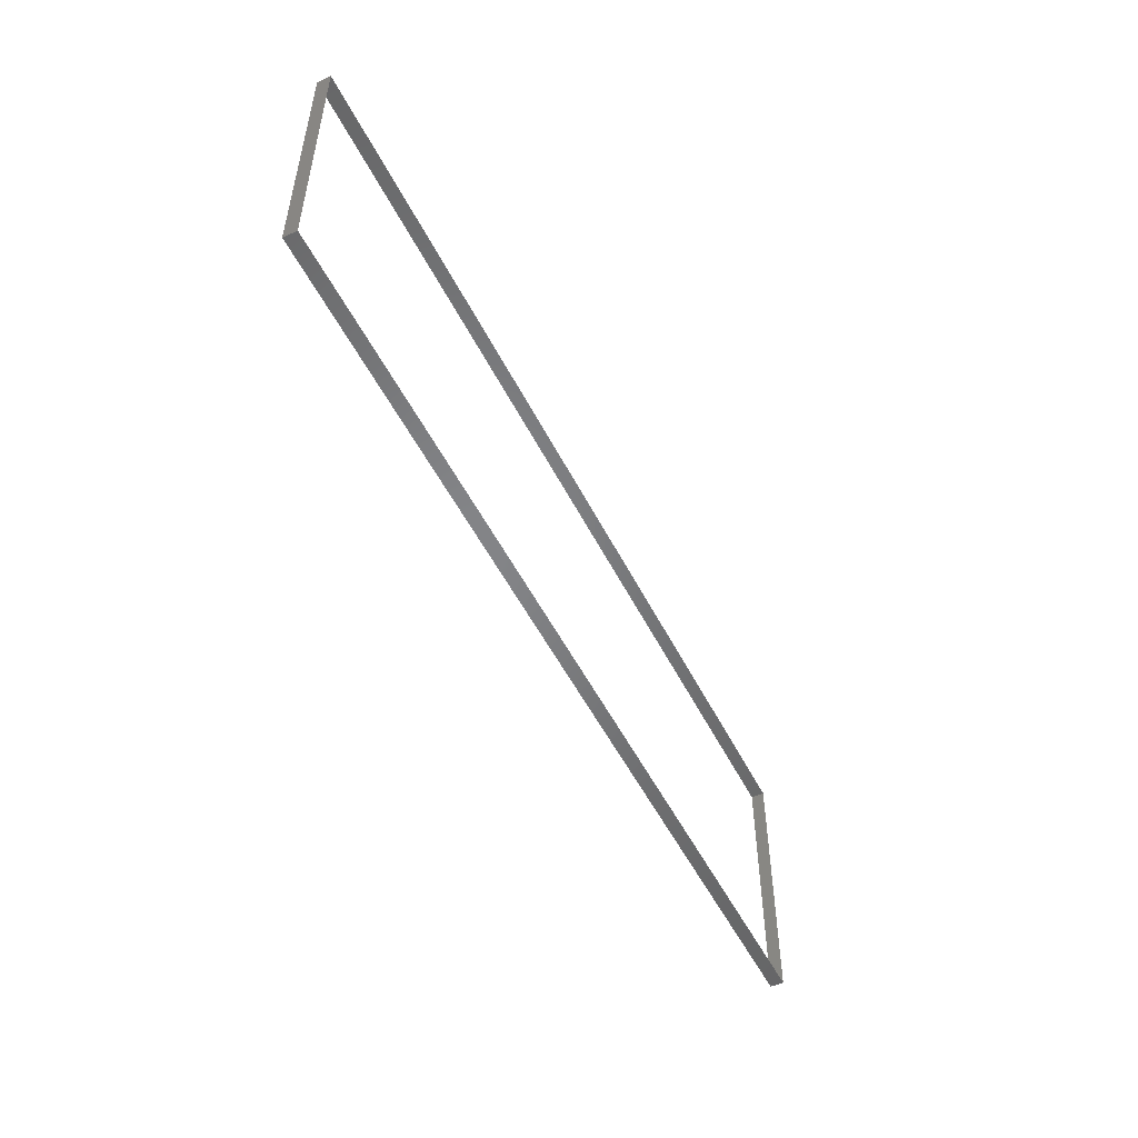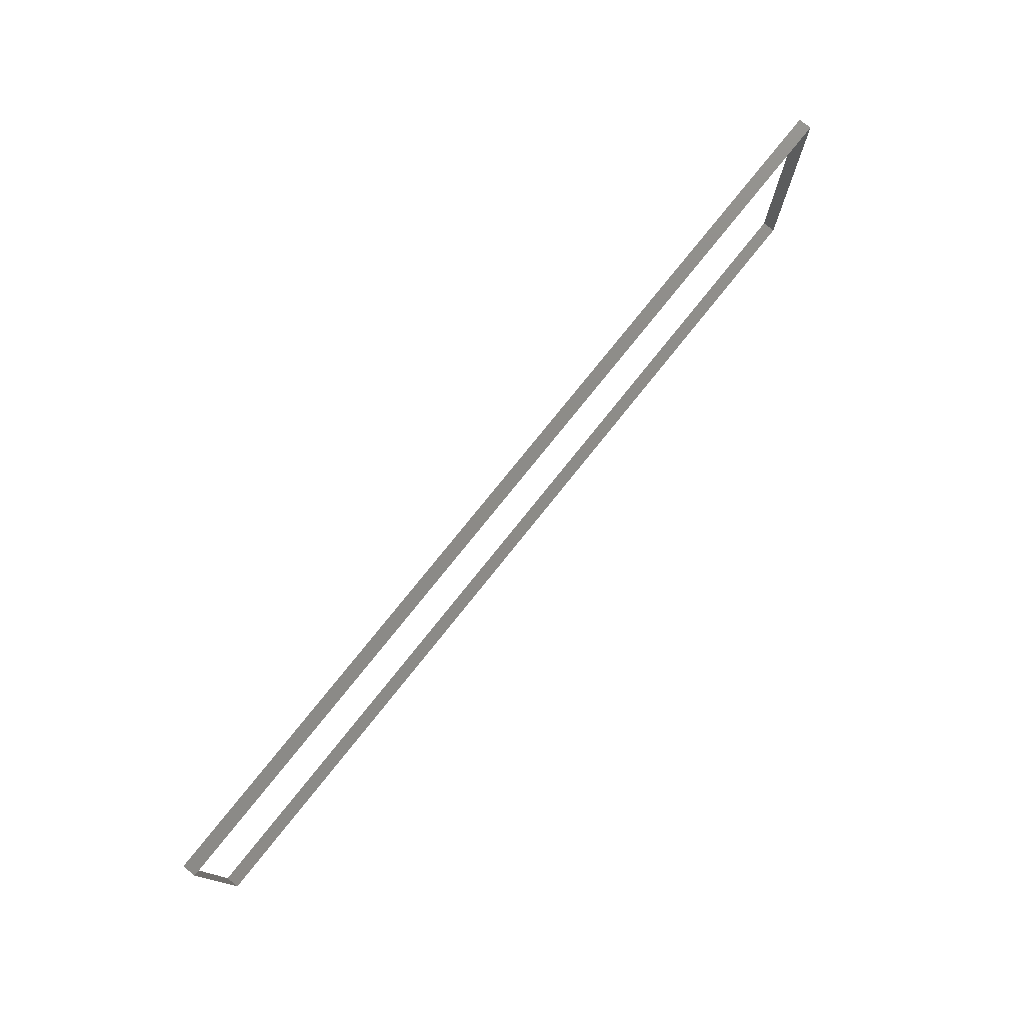
<metadata>
{"format":"stl","ext":"stl","renderer":"f3d","projection":"perspective","resolution":1024,"background":"white","views":[{"elev":-51.9,"azim":-63.8,"up":"+Y"},{"elev":76.5,"azim":128.6,"up":"+Y"}]}
</metadata>
<code>
# stl→obj: 8 verts, 8 faces
v -3.25 1.6 -0.05
v -3.25 1.6 0.05
v 3.75 1.6 0.05
v 3.75 1.6 -0.05
v -3.25 -0.4 -0.05
v 3.75 -0.4 -0.05
v 3.75 -0.4 0.05
v -3.25 -0.4 0.05
f 1 2 3
f 1 3 4
f 5 6 7
f 5 7 8
f 5 8 2
f 5 2 1
f 6 4 3
f 6 3 7

</code>
